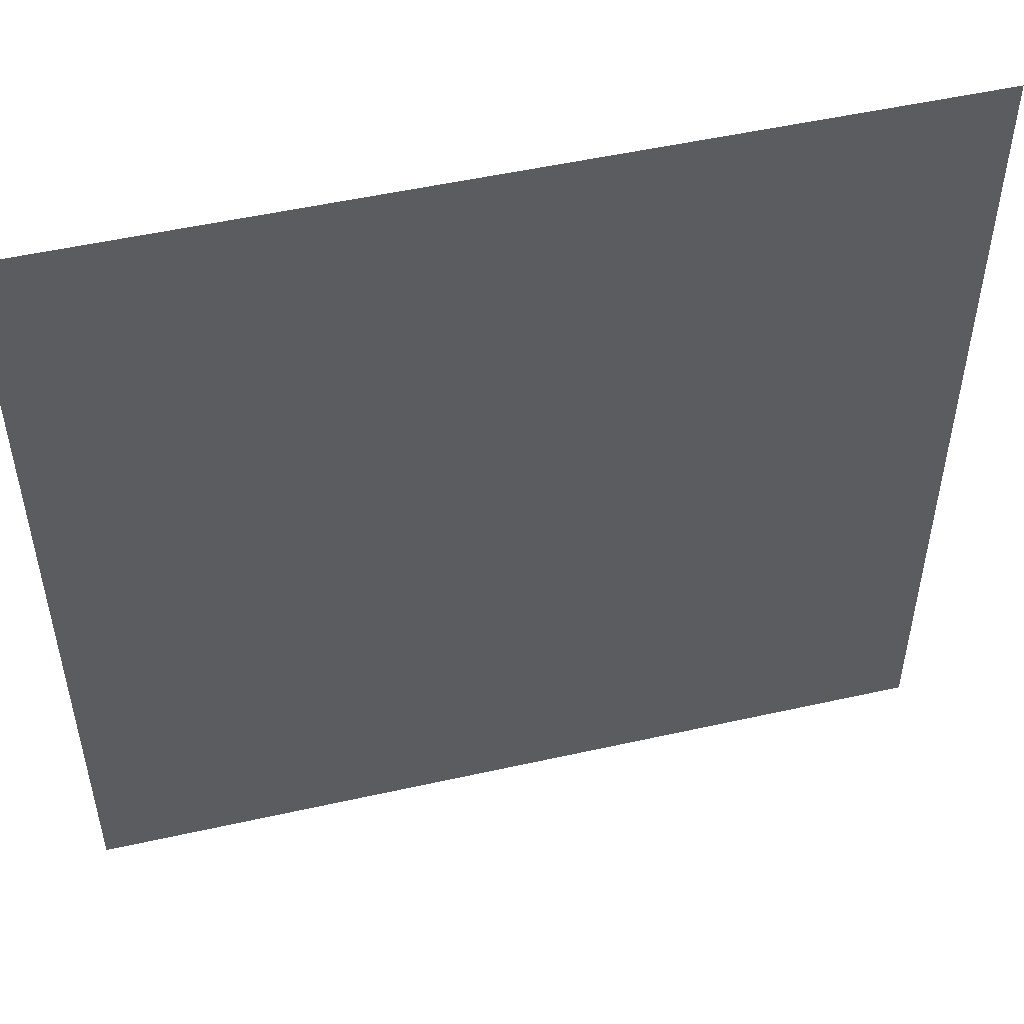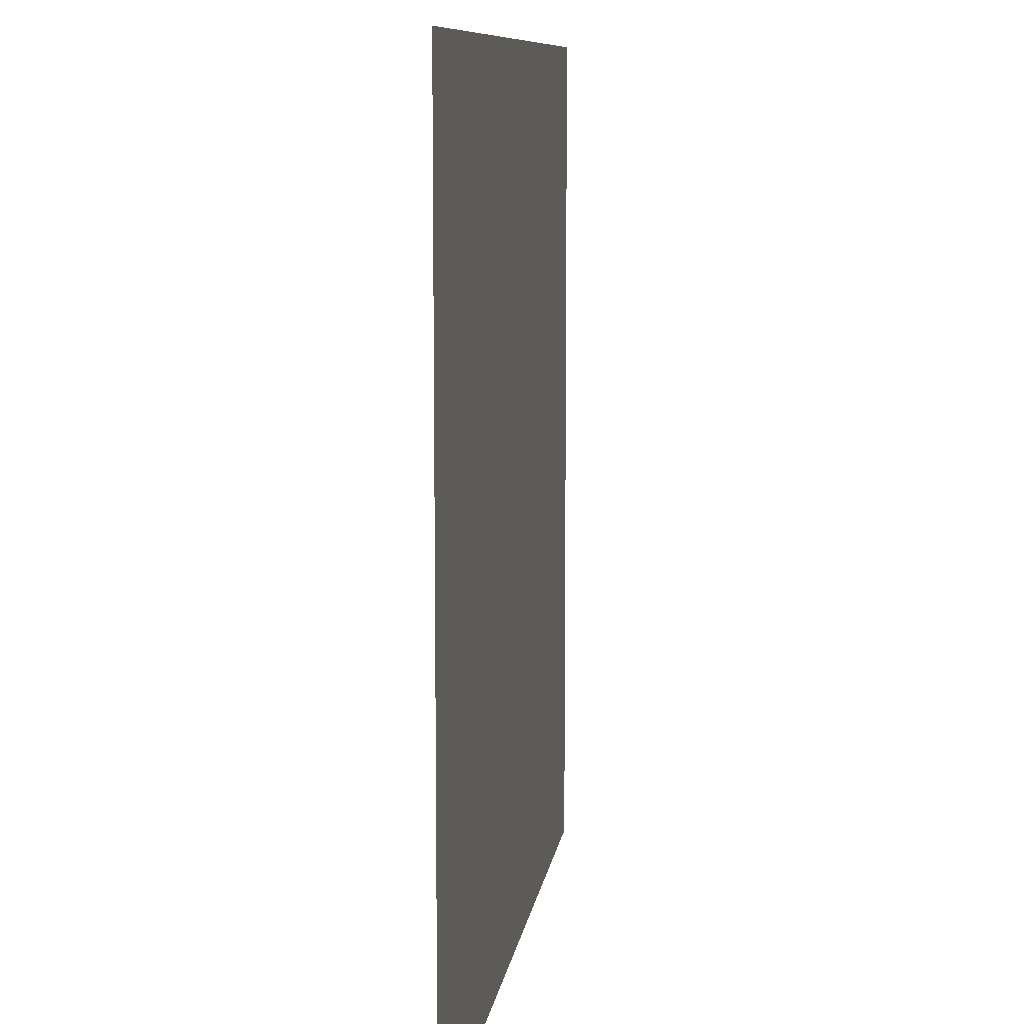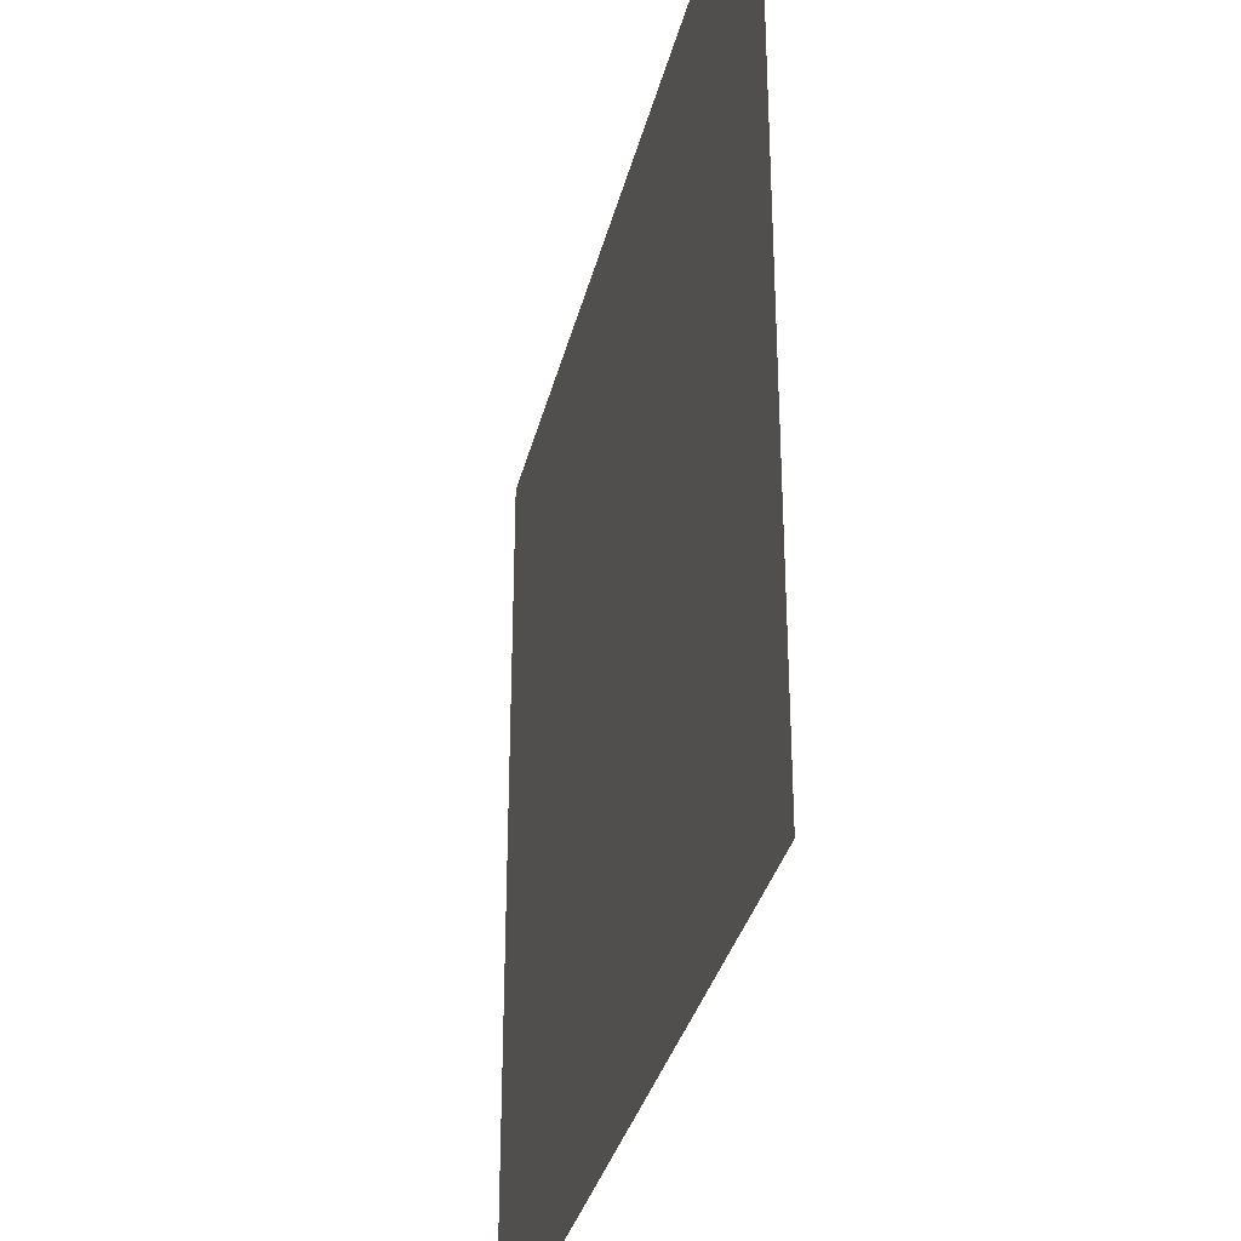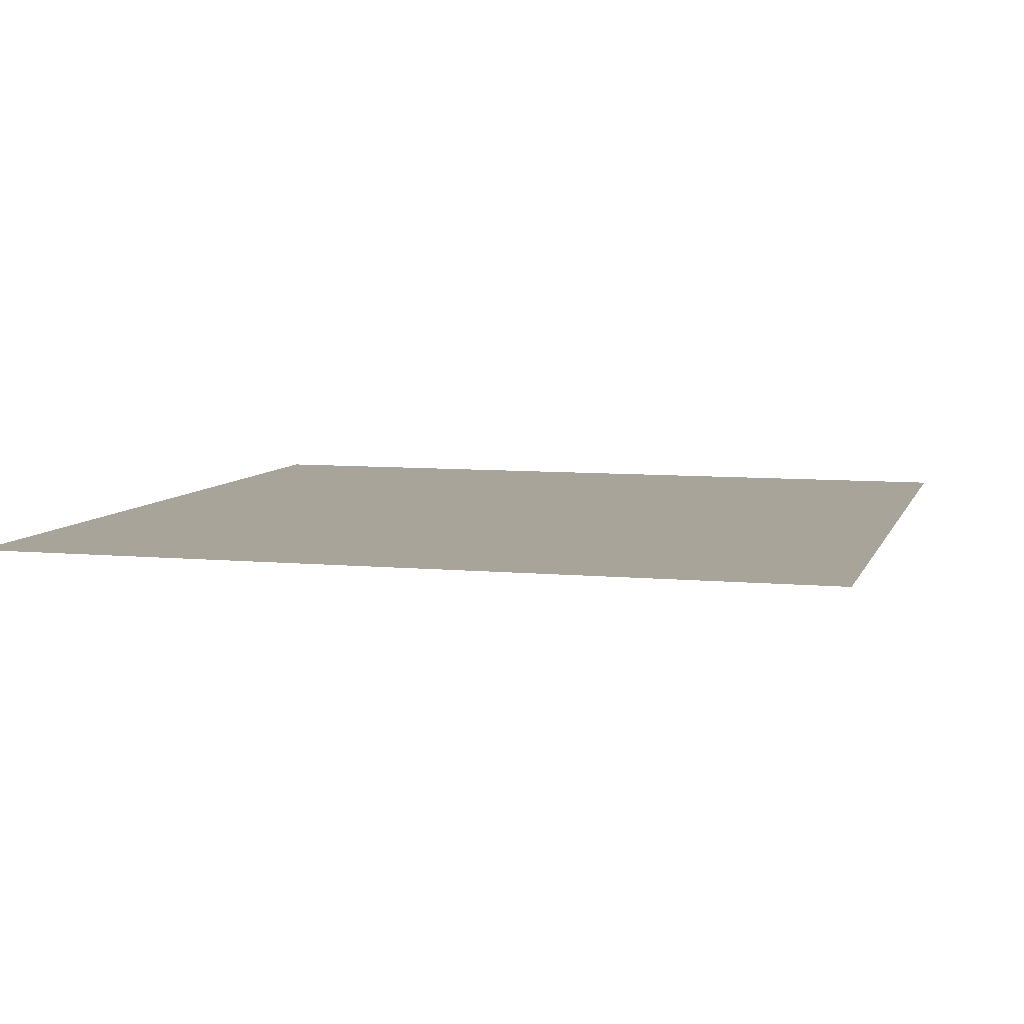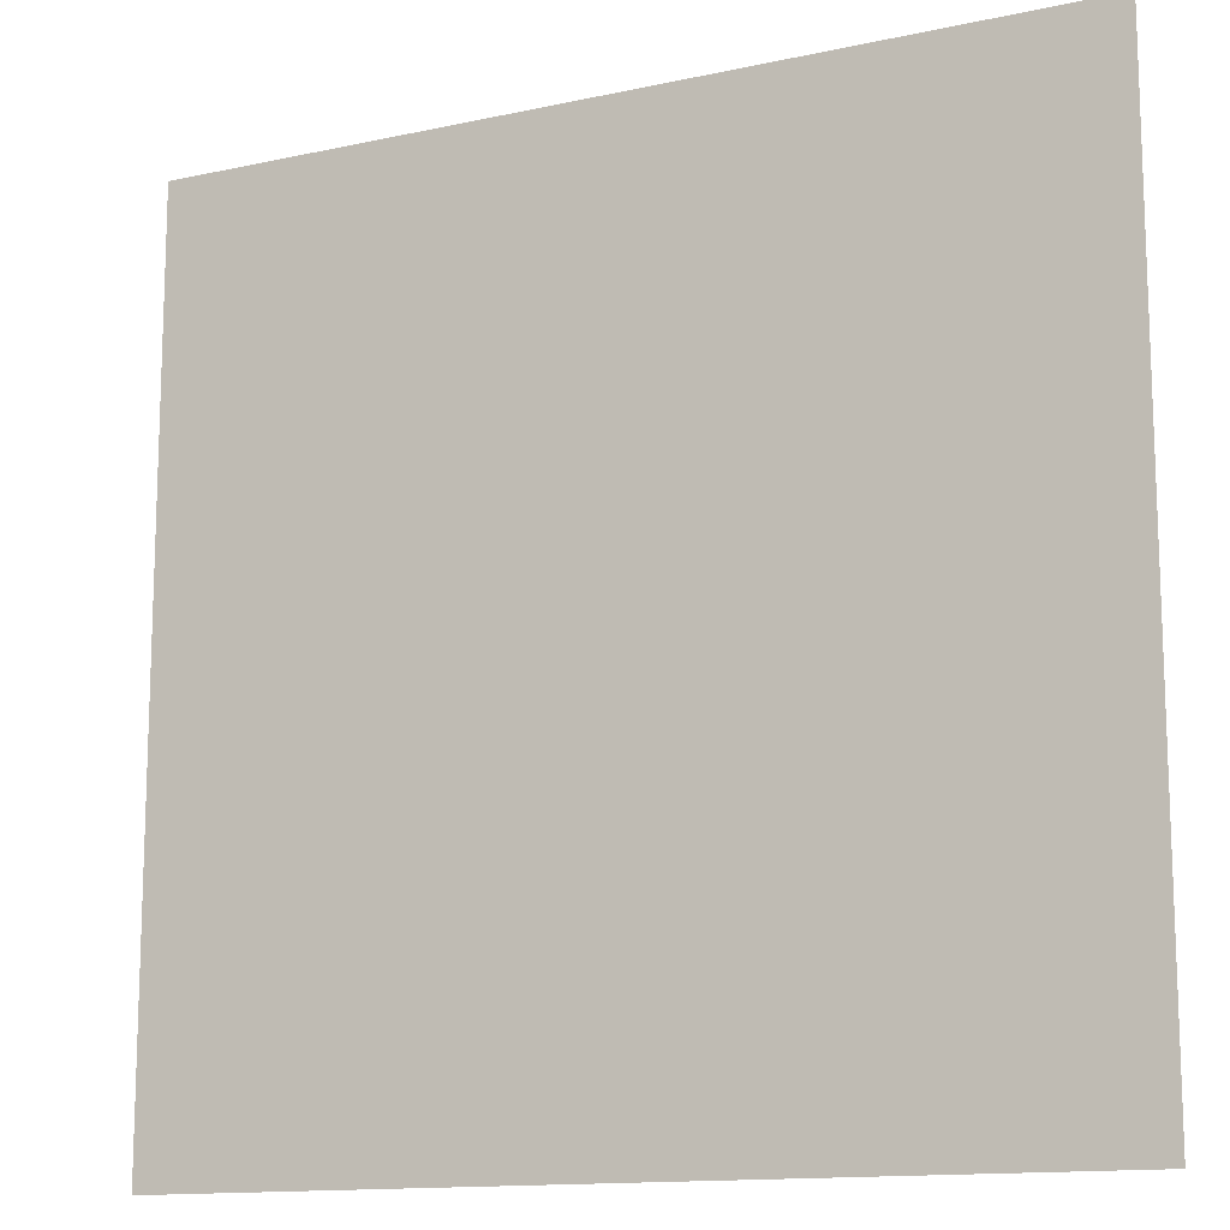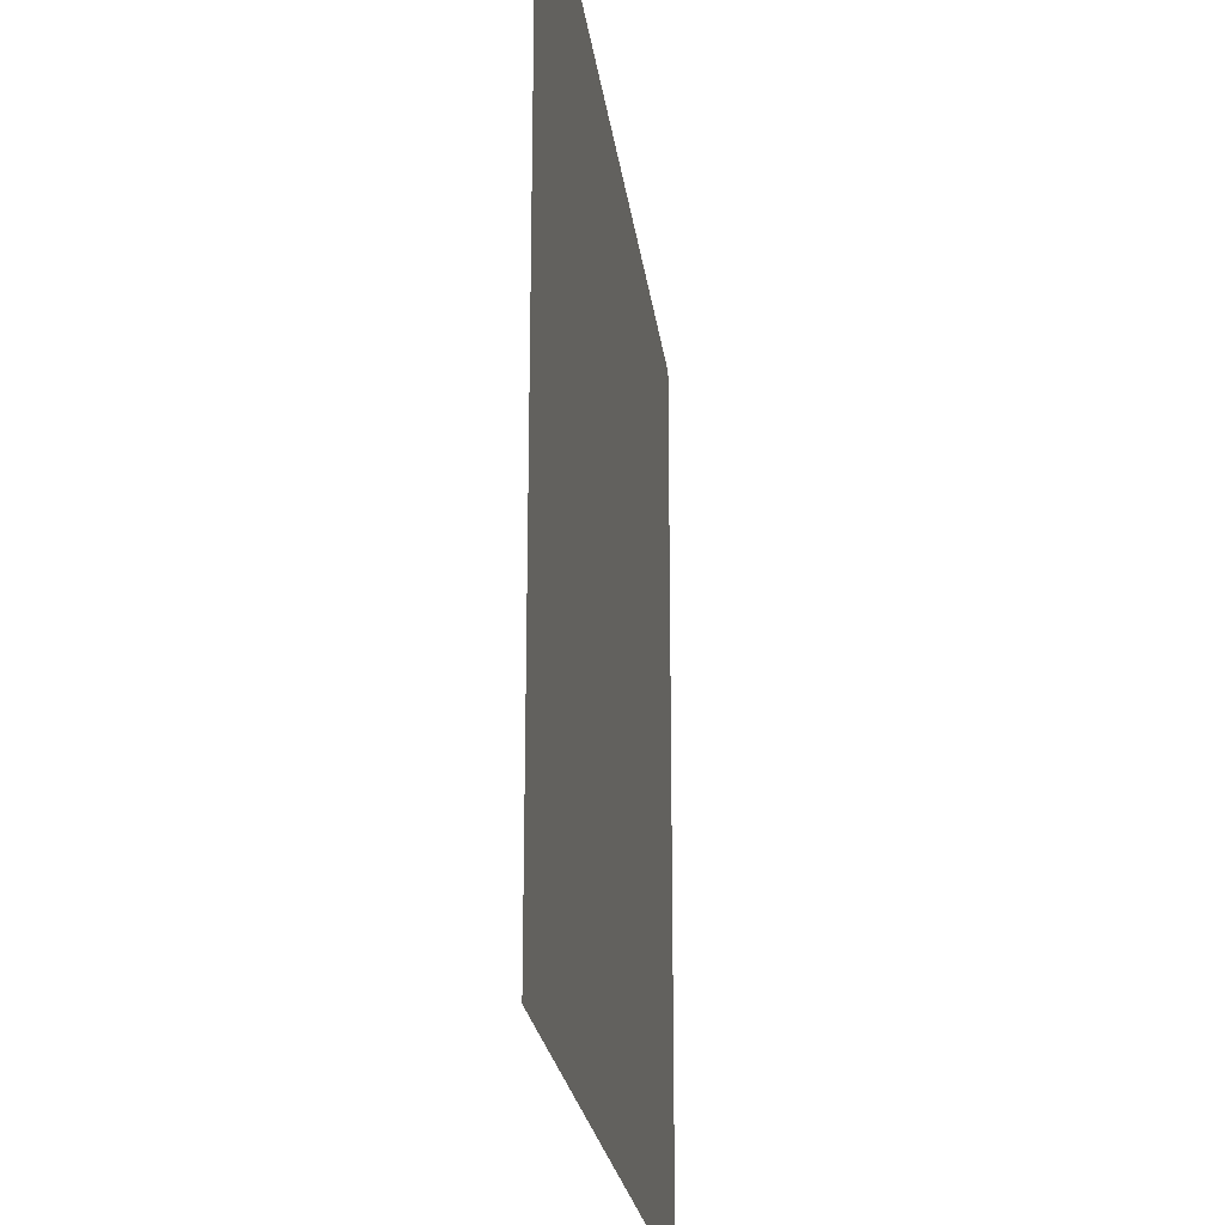
<metadata>
{"format":"obj","ext":"obj","renderer":"f3d","projection":"perspective","resolution":1024,"background":"white","views":[{"elev":51.3,"azim":-13.7,"up":"+Y"},{"elev":9.3,"azim":-82.2,"up":"+Y"},{"elev":-33.8,"azim":-103.4,"up":"+Y"},{"elev":7.2,"azim":15.4,"up":"+Z"},{"elev":-13.4,"azim":26.4,"up":"+Y"},{"elev":-22.9,"azim":97.1,"up":"+Y"}]}
</metadata>
<code>
v -192 -416 0
v -1216 -416 0
v -1216 608 0
v -192 608 0
g testmap3_mesh_0006
f 1 2 3 4

</code>
